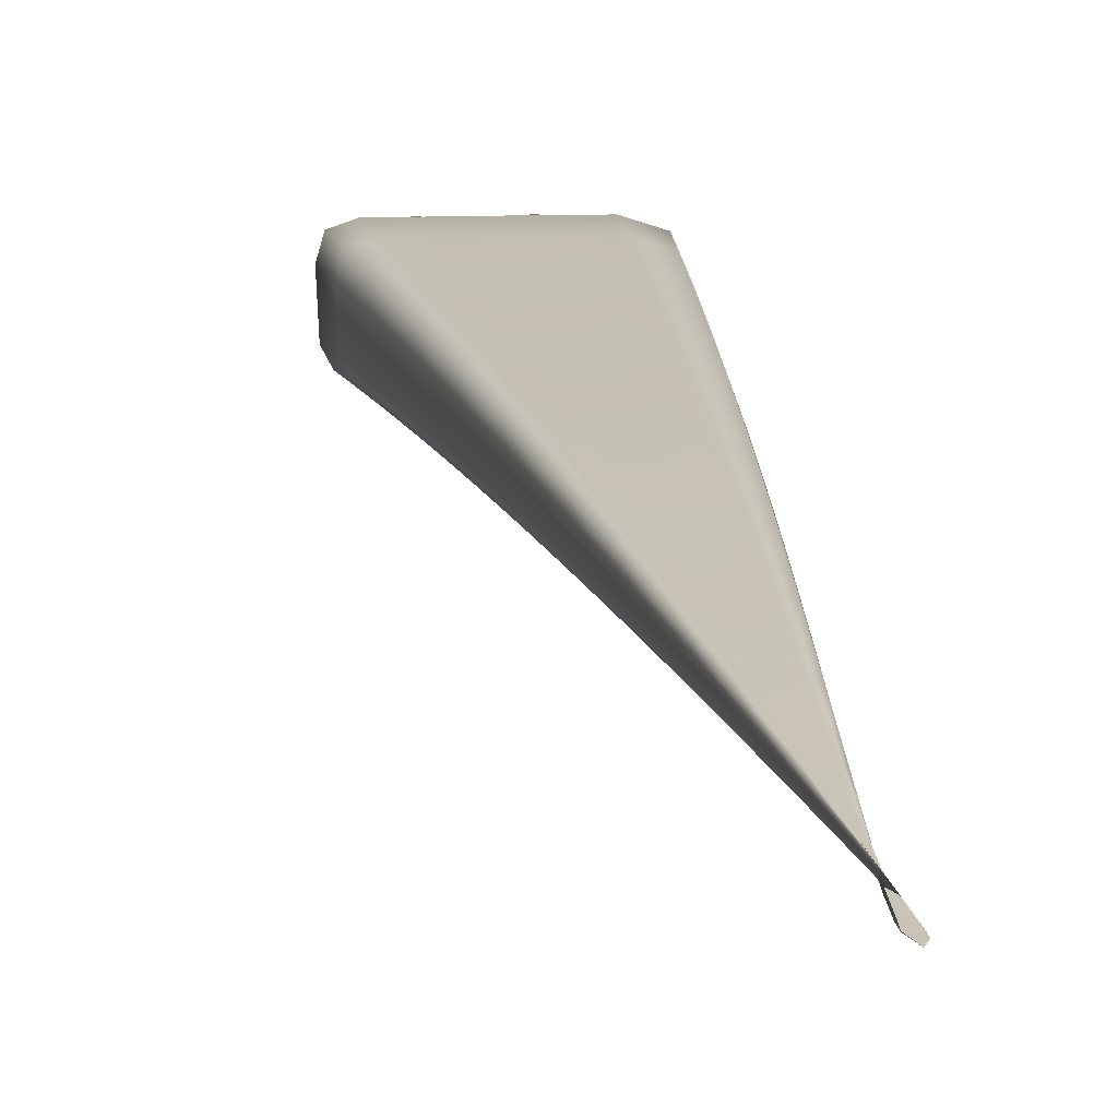
<metadata>
{"format":"obj","ext":"obj","renderer":"f3d","projection":"perspective","resolution":1024,"background":"white","views":[{"elev":27.8,"azim":5.7,"up":"+Z"}]}
</metadata>
<code>
v -0.07706 1.434 -0.0854
v -0.179 2.009 -0.1876
v -0.1173 1.695 -0.1252
v -0.1654 1.684 -0.145
v -0.07155 1.43 -0.08509
v -0.1164 1.691 -0.1438
v -0.07706 1.434 -0.08617
v -0.09249 1.531 -0.09949
v -0.09215 1.53 -0.1068
v -0.09152 1.531 -0.1056
v -0.07755 1.434 -0.08612
v -0.08426 1.477 -0.09149
v -0.08403 1.477 -0.09457
v -0.08411 1.476 -0.09514
v -0.1007 1.586 -0.1078
v -0.1002 1.584 -0.1188
v -0.099 1.584 -0.117
v -0.1141 1.692 -0.1407
v -0.109 1.64 -0.1164
v -0.1065 1.638 -0.1287
v -0.1082 1.638 -0.1311
v -0.1062 1.525 -0.1064
v -0.07526 1.433 -0.08581
v -0.0969 1.528 -0.1069
v -0.08487 1.475 -0.09492
v -0.07304 1.431 -0.08538
v -0.1024 1.526 -0.1069
v -0.08575 1.473 -0.09465
v -0.08637 1.472 -0.09423
v -0.133 1.689 -0.1447
v -0.1089 1.582 -0.1192
v -0.1209 1.636 -0.1318
v -0.1259 1.578 -0.119
v -0.119 1.58 -0.1195
v -0.1521 1.686 -0.1456
v -0.1355 1.633 -0.1324
v -0.1457 1.632 -0.1318
v -0.1666 1.689 -0.1238
v -0.07153 1.43 -0.0847
v -0.1066 1.527 -0.09842
v -0.07118 1.43 -0.08487
v -0.1069 1.526 -0.1028
v -0.08652 1.472 -0.09253
v -0.08652 1.472 -0.09058
v -0.1266 1.581 -0.1066
v -0.1271 1.579 -0.1133
v -0.1677 1.686 -0.1353
v -0.1474 1.633 -0.1241
v -0.1466 1.635 -0.115
v -0.07293 1.431 -0.08485
v -0.1031 1.528 -0.09795
v -0.08597 1.474 -0.09046
v -0.07517 1.433 -0.08508
v -0.09758 1.53 -0.09822
v -0.08509 1.475 -0.09074
v -0.1544 1.691 -0.1222
v -0.1202 1.582 -0.1057
v -0.1373 1.636 -0.1138
v -0.11 1.584 -0.106
v -0.1351 1.693 -0.1224
v -0.1225 1.639 -0.1141
v -0.273 1.986 -0.2225
v -0.1435 1.859 -0.1538
v -0.2249 1.841 -0.1862
v -0.1418 1.853 -0.1837
v -0.1259 1.75 -0.1344
v -0.1246 1.745 -0.1567
v -0.1219 1.746 -0.153
v -0.1381 1.855 -0.1787
v -0.1346 1.804 -0.1439
v -0.1299 1.8 -0.1657
v -0.1331 1.799 -0.1701
v -0.1699 1.849 -0.1853
v -0.1451 1.742 -0.1579
v -0.1574 1.796 -0.1714
v -0.1851 1.737 -0.1584
v -0.1688 1.739 -0.1591
v -0.2024 1.844 -0.1871
v -0.1855 1.792 -0.173
v -0.205 1.789 -0.1722
v -0.1767 2.002 -0.2213
v -0.1527 1.914 -0.1639
v -0.1508 1.907 -0.1978
v -0.1465 1.909 -0.192
v -0.1699 2.005 -0.2128
v -0.1623 1.969 -0.1744
v -0.1553 1.963 -0.2058
v -0.1601 1.961 -0.2121
v -0.2085 1.996 -0.2231
v -0.1826 1.902 -0.1995
v -0.1956 1.955 -0.214
v -0.2449 1.893 -0.2005
v -0.2194 1.896 -0.2015
v -0.2468 1.99 -0.225
v -0.2366 1.948 -0.2162
v -0.265 1.944 -0.215
v -0.2271 1.849 -0.1517
v -0.1867 1.742 -0.1328
v -0.188 1.739 -0.1467
v -0.2288 1.844 -0.1705
v -0.2083 1.792 -0.1585
v -0.2069 1.795 -0.1421
v -0.2064 1.852 -0.1491
v -0.1716 1.744 -0.1309
v -0.189 1.798 -0.1398
v -0.1478 1.748 -0.1311
v -0.1737 1.856 -0.1493
v -0.1606 1.802 -0.1401
v -0.2759 1.995 -0.1842
v -0.2475 1.901 -0.1616
v -0.2494 1.896 -0.1827
v -0.2797 1.989 -0.2047
v -0.2701 1.948 -0.1953
v -0.2681 1.954 -0.1717
v -0.2517 2 -0.1793
v -0.2241 1.905 -0.1586
v -0.2419 1.958 -0.1683
v -0.1869 1.91 -0.1588
v -0.213 2.006 -0.1796
v -0.2004 1.965 -0.1687
v -0.199 2.012 -0.1847
v -0.1672 1.997 -0.1797
v -0.1788 1.968 -0.169
v -0.2073 1.992 -0.1737
v -0.125 1.694 -0.1226
v -0.1131 1.668 -0.1208
v -0.1148 1.64 -0.1142
v -0.1288 1.666 -0.1182
v -0.16 1.685 -0.146
v -0.1555 1.658 -0.1384
v -0.1415 1.632 -0.1327
v -0.1438 1.66 -0.139
v -0.114 1.692 -0.1434
v -0.1123 1.665 -0.1374
v -0.1064 1.638 -0.1309
v -0.1103 1.665 -0.1346
v -0.09148 1.53 -0.1067
v -0.08813 1.503 -0.1009
v -0.084 1.476 -0.09512
v -0.08778 1.504 -0.1001
v -0.08838 1.504 -0.09545
v -0.09165 1.531 -0.1026
v -0.08409 1.477 -0.09304
v -0.08013 1.45 -0.08761
v -0.08026 1.45 -0.08916
v -0.07607 1.429 -0.08481
v -0.08007 1.449 -0.08941
v -0.07606 1.429 -0.08507
v -0.09893 1.584 -0.1186
v -0.09615 1.557 -0.1128
v -0.09526 1.557 -0.1113
v -0.0966 1.559 -0.1036
v -0.0992 1.585 -0.1124
v -0.1145 1.694 -0.1329
v -0.1068 1.64 -0.1225
v -0.1048 1.613 -0.112
v -0.1028 1.611 -0.1228
v -0.1042 1.611 -0.1249
v -0.09629 1.498 -0.1003
v -0.08611 1.472 -0.09453
v -0.09408 1.5 -0.1007
v -0.1046 1.526 -0.1069
v -0.09416 1.529 -0.1069
v -0.09089 1.502 -0.1009
v -0.08443 1.476 -0.09505
v -0.07497 1.428 -0.08488
v -0.07883 1.448 -0.08905
v -0.09973 1.527 -0.1069
v -0.08532 1.474 -0.09478
v -0.07271 1.427 -0.08448
v -0.0774 1.446 -0.08862
v -0.07642 1.445 -0.08824
v -0.07072 1.426 -0.08413
v -0.1234 1.69 -0.1442
v -0.1269 1.662 -0.1382
v -0.1136 1.637 -0.1314
v -0.1029 1.555 -0.113
v -0.1039 1.583 -0.119
v -0.1149 1.609 -0.1254
v -0.1161 1.552 -0.1127
v -0.1107 1.553 -0.1132
v -0.1231 1.579 -0.1197
v -0.1141 1.581 -0.1193
v -0.1428 1.688 -0.1452
v -0.1284 1.634 -0.1321
v -0.1273 1.606 -0.1259
v -0.1358 1.605 -0.1254
v -0.168 1.687 -0.1289
v -0.1566 1.662 -0.1194
v -0.1476 1.634 -0.119
v -0.1575 1.659 -0.1297
v -0.09656 1.499 -0.09446
v -0.08656 1.472 -0.09143
v -0.0967 1.499 -0.0976
v -0.107 1.526 -0.1003
v -0.1068 1.525 -0.1049
v -0.08648 1.472 -0.09351
v -0.06989 1.425 -0.08399
v -0.07631 1.445 -0.08754
v -0.07646 1.445 -0.08677
v -0.06989 1.425 -0.084
v -0.1166 1.554 -0.1025
v -0.117 1.553 -0.108
v -0.1273 1.58 -0.1095
v -0.127 1.579 -0.1167
v -0.1674 1.685 -0.141
v -0.1472 1.632 -0.1287
v -0.1373 1.606 -0.1187
v -0.1366 1.608 -0.1108
v -0.08463 1.476 -0.09088
v -0.09134 1.503 -0.09444
v -0.0947 1.531 -0.09837
v -0.1052 1.527 -0.09785
v -0.09454 1.501 -0.09417
v -0.08631 1.473 -0.09036
v -0.07064 1.426 -0.08407
v -0.07738 1.446 -0.08683
v -0.1005 1.529 -0.09808
v -0.08555 1.474 -0.09059
v -0.07257 1.427 -0.08424
v -0.07882 1.448 -0.0871
v -0.07491 1.428 -0.08445
v -0.1618 1.69 -0.1221
v -0.1459 1.663 -0.118
v -0.1429 1.636 -0.1137
v -0.1116 1.555 -0.1018
v -0.1241 1.581 -0.1056
v -0.1287 1.609 -0.1097
v -0.1038 1.557 -0.1021
v -0.1047 1.585 -0.1061
v -0.1154 1.583 -0.1059
v -0.1452 1.692 -0.1223
v -0.1303 1.638 -0.1139
v -0.1163 1.611 -0.11
v -0.2597 1.994 -0.2239
v -0.2752 1.97 -0.2224
v -0.2534 1.946 -0.2171
v -0.2453 1.974 -0.2236
v -0.2157 1.842 -0.1878
v -0.2149 1.815 -0.1791
v -0.197 1.79 -0.1736
v -0.194 1.818 -0.18
v -0.1379 1.854 -0.1832
v -0.1374 1.826 -0.1769
v -0.1297 1.8 -0.1696
v -0.1339 1.828 -0.1721
v -0.1218 1.746 -0.1563
v -0.1205 1.718 -0.1502
v -0.118 1.719 -0.1468
v -0.1216 1.722 -0.1298
v -0.1223 1.748 -0.1437
v -0.139 1.832 -0.1488
v -0.1387 1.857 -0.1662
v -0.1304 1.803 -0.1548
v -0.1302 1.777 -0.1392
v -0.1259 1.773 -0.1593
v -0.1289 1.772 -0.1634
v -0.1538 1.851 -0.1845
v -0.1637 1.822 -0.1783
v -0.1434 1.798 -0.1707
v -0.139 1.716 -0.1512
v -0.1333 1.744 -0.1573
v -0.1513 1.769 -0.1646
v -0.1753 1.711 -0.1517
v -0.1605 1.713 -0.1524
v -0.1785 1.738 -0.1597
v -0.1573 1.741 -0.1585
v -0.1867 1.846 -0.1862
v -0.1719 1.794 -0.1722
v -0.1772 1.765 -0.166
v -0.195 1.763 -0.1653
v -0.1796 2.007 -0.2194
v -0.1648 1.988 -0.2195
v -0.1551 1.962 -0.2114
v -0.1599 1.99 -0.2128
v -0.1463 1.908 -0.1971
v -0.1463 1.88 -0.1907
v -0.1423 1.882 -0.1853
v -0.1481 1.887 -0.1588
v -0.1472 1.912 -0.1779
v -0.1805 2.011 -0.2019
v -0.1561 1.966 -0.19
v -0.1575 1.942 -0.1691
v -0.1509 1.936 -0.1989
v -0.1554 1.934 -0.2049
v -0.196 2.004 -0.2206
v -0.2022 1.981 -0.2214
v -0.1751 1.958 -0.213
v -0.1763 1.875 -0.1923
v -0.1643 1.905 -0.1985
v -0.1891 1.928 -0.2067
v -0.2349 1.867 -0.1933
v -0.2109 1.87 -0.1942
v -0.2345 1.894 -0.2023
v -0.2016 1.899 -0.2005
v -0.2298 1.999 -0.2223
v -0.2167 1.952 -0.2151
v -0.228 1.922 -0.2088
v -0.2549 1.919 -0.2077
v -0.1458 1.804 -0.1402
v -0.1671 1.829 -0.1446
v -0.1565 1.858 -0.1495
v -0.2294 1.846 -0.16
v -0.217 1.822 -0.1469
v -0.2088 1.794 -0.1493
v -0.2186 1.818 -0.1644
v -0.1778 1.713 -0.141
v -0.1884 1.741 -0.139
v -0.1767 1.715 -0.1283
v -0.1876 1.738 -0.1537
v -0.2283 1.842 -0.1798
v -0.2079 1.79 -0.1666
v -0.1981 1.766 -0.1526
v -0.1968 1.769 -0.1374
v -0.219 1.85 -0.149
v -0.1977 1.825 -0.1444
v -0.1998 1.797 -0.1398
v -0.1808 1.743 -0.1308
v -0.163 1.718 -0.1265
v -0.1803 1.771 -0.1353
v -0.1414 1.72 -0.1267
v -0.1353 1.749 -0.1313
v -0.1603 1.746 -0.131
v -0.1908 1.854 -0.1492
v -0.1755 1.8 -0.1399
v -0.1542 1.775 -0.1355
v -0.274 1.998 -0.1954
v -0.2784 1.98 -0.1769
v -0.2709 1.951 -0.1821
v -0.2805 1.974 -0.2016
v -0.2373 1.875 -0.1566
v -0.2391 1.87 -0.1766
v -0.2501 1.899 -0.1709
v -0.2487 1.894 -0.1933
v -0.2727 1.993 -0.2156
v -0.2694 1.945 -0.207
v -0.2597 1.922 -0.189
v -0.2578 1.928 -0.1666
v -0.2633 2.002 -0.1841
v -0.2509 1.985 -0.1733
v -0.2578 1.956 -0.1683
v -0.2152 1.879 -0.1538
v -0.2383 1.903 -0.1585
v -0.233 1.932 -0.1634
v -0.1803 1.883 -0.154
v -0.1675 1.913 -0.1591
v -0.2064 1.908 -0.1587
v -0.2343 2.007 -0.1843
v -0.2221 1.961 -0.1685
v -0.1936 1.937 -0.1637
v -0.1845 1.995 -0.174
v -0.1199 1.667 -0.1184
v -0.1508 1.659 -0.1393
v -0.1102 1.665 -0.1371
v -0.08775 1.503 -0.1009
v -0.08787 1.504 -0.09776
v -0.08029 1.45 -0.0884
v -0.08025 1.45 -0.08944
v -0.0952 1.557 -0.1126
v -0.09542 1.558 -0.1074
v -0.1106 1.667 -0.1277
v -0.103 1.612 -0.1174
v -0.1027 1.611 -0.1247
v -0.09539 1.499 -0.1007
v -0.0893 1.502 -0.1009
v -0.07954 1.449 -0.08926
v -0.09253 1.501 -0.1008
v -0.07809 1.447 -0.08883
v -0.07681 1.445 -0.08845
v -0.1185 1.664 -0.1378
v -0.09902 1.556 -0.1129
v -0.1087 1.61 -0.1252
v -0.1139 1.552 -0.1133
v -0.1069 1.554 -0.1131
v -0.1356 1.661 -0.1386
v -0.1213 1.608 -0.1257
v -0.1323 1.606 -0.1261
v -0.1578 1.661 -0.1239
v -0.09677 1.499 -0.09584
v -0.09663 1.498 -0.09918
v -0.0763 1.445 -0.08793
v -0.07633 1.445 -0.0871
v -0.1171 1.553 -0.1049
v -0.1169 1.552 -0.1108
v -0.1573 1.659 -0.1348
v -0.1371 1.605 -0.1226
v -0.1375 1.607 -0.1143
v -0.08967 1.504 -0.09459
v -0.09577 1.5 -0.09407
v -0.07683 1.446 -0.08673
v -0.09302 1.502 -0.0943
v -0.07807 1.447 -0.08696
v -0.07958 1.449 -0.08725
v -0.1524 1.663 -0.1179
v -0.1147 1.554 -0.1017
v -0.1335 1.609 -0.1097
v -0.09972 1.558 -0.1022
v -0.1079 1.556 -0.1019
v -0.1377 1.665 -0.1181
v -0.1228 1.61 -0.1099
v -0.1098 1.613 -0.1101
v -0.263 1.971 -0.2246
v -0.2064 1.816 -0.1807
v -0.1337 1.827 -0.1763
v -0.1179 1.719 -0.1498
v -0.1184 1.721 -0.1383
v -0.1345 1.83 -0.1604
v -0.1263 1.775 -0.1492
v -0.1257 1.773 -0.1629
v -0.1486 1.824 -0.1775
v -0.1284 1.717 -0.1507
v -0.1384 1.771 -0.1639
v -0.1692 1.711 -0.1528
v -0.1501 1.714 -0.1518
v -0.1793 1.82 -0.1792
v -0.1646 1.767 -0.1653
v -0.1877 1.764 -0.1666
v -0.1596 1.989 -0.2187
v -0.142 1.881 -0.1901
v -0.1429 1.884 -0.172
v -0.1607 1.994 -0.1962
v -0.1516 1.939 -0.184
v -0.1506 1.935 -0.2042
v -0.1807 1.985 -0.2203
v -0.159 1.878 -0.1915
v -0.1697 1.932 -0.2057
v -0.2251 1.868 -0.1951
v -0.1941 1.873 -0.1933
v -0.2244 1.978 -0.2225
v -0.2091 1.925 -0.2077
v -0.2439 1.92 -0.2097
v -0.1511 1.831 -0.1448
v -0.2191 1.82 -0.1546
v -0.1782 1.714 -0.1339
v -0.1775 1.711 -0.1473
v -0.2181 1.816 -0.1732
v -0.1977 1.764 -0.1601
v -0.1986 1.767 -0.1441
v -0.2094 1.824 -0.1443
v -0.1713 1.716 -0.1264
v -0.1903 1.77 -0.1352
v -0.1302 1.722 -0.1269
v -0.1527 1.719 -0.1266
v -0.1831 1.827 -0.1445
v -0.1678 1.773 -0.1354
v -0.1406 1.776 -0.1357
v -0.2814 1.977 -0.1878
v -0.2397 1.873 -0.1654
v -0.2385 1.868 -0.1865
v -0.2797 1.971 -0.2139
v -0.259 1.92 -0.2001
v -0.2605 1.925 -0.1765
v -0.2677 1.982 -0.1732
v -0.2286 1.877 -0.1537
v -0.2481 1.93 -0.1633
v -0.162 1.886 -0.1542
v -0.1986 1.881 -0.1539
v -0.2301 1.988 -0.1735
v -0.2142 1.935 -0.1635
v -0.1731 1.94 -0.164
v -0.2308 2.009 -0.2068
v -0.07105 1.42 -0.08321
f 121 351 122 2
f 122 351 123 86
f 123 351 124 120
f 124 351 121 119
f 125 352 126 3
f 126 352 127 19
f 127 352 128 61
f 128 352 125 60
f 129 353 130 4
f 130 353 131 37
f 131 353 132 36
f 132 353 129 35
f 133 354 134 6
f 134 354 135 21
f 135 354 136 20
f 136 354 133 18
f 137 355 138 9
f 138 355 139 14
f 139 355 140 13
f 140 355 137 10
f 141 356 142 8
f 142 356 140 10
f 140 356 143 13
f 143 356 141 12
f 144 357 143 12
f 143 357 145 13
f 145 357 146 11
f 146 357 144 1
f 147 358 148 7
f 148 358 145 11
f 145 358 139 13
f 139 358 147 14
f 149 359 150 16
f 150 359 137 9
f 137 359 151 10
f 151 359 149 17
f 152 360 153 15
f 153 360 151 17
f 151 360 142 10
f 142 360 152 8
f 126 361 154 3
f 154 361 136 18
f 136 361 155 20
f 155 361 126 19
f 156 362 155 19
f 155 362 157 20
f 157 362 153 17
f 153 362 156 15
f 158 363 149 16
f 149 363 157 17
f 157 363 135 20
f 135 363 158 21
f 159 364 160 29
f 160 364 161 28
f 161 364 162 27
f 162 364 159 22
f 138 365 163 9
f 163 365 164 24
f 164 365 165 25
f 165 365 138 14
f 166 366 147 7
f 147 366 165 14
f 165 366 167 25
f 167 366 166 23
f 164 367 168 24
f 168 367 161 27
f 161 367 169 28
f 169 367 164 25
f 170 368 167 23
f 167 368 169 25
f 169 368 171 28
f 171 368 170 26
f 172 369 173 5
f 173 369 171 26
f 171 369 160 28
f 160 369 172 29
f 174 370 175 30
f 175 370 176 32
f 176 370 134 21
f 134 370 174 6
f 177 371 163 24
f 163 371 150 9
f 150 371 178 16
f 178 371 177 31
f 179 372 178 31
f 178 372 158 16
f 158 372 176 21
f 176 372 179 32
f 180 373 162 22
f 162 373 181 27
f 181 373 182 34
f 182 373 180 33
f 168 374 177 24
f 177 374 183 31
f 183 374 181 34
f 181 374 168 27
f 184 375 132 35
f 132 375 185 36
f 185 375 175 32
f 175 375 184 30
f 186 376 183 34
f 183 376 179 31
f 179 376 185 32
f 185 376 186 36
f 187 377 182 33
f 182 377 186 34
f 186 377 131 36
f 131 377 187 37
f 188 378 189 38
f 189 378 190 49
f 190 378 191 48
f 191 378 188 47
f 192 379 193 44
f 193 379 194 43
f 194 379 195 42
f 195 379 192 40
f 159 380 196 22
f 196 380 194 42
f 194 380 197 43
f 197 380 159 29
f 198 381 172 5
f 172 381 197 29
f 197 381 199 43
f 199 381 198 41
f 200 382 201 39
f 201 382 199 41
f 199 382 193 43
f 193 382 200 44
f 202 383 195 40
f 195 383 203 42
f 203 383 204 46
f 204 383 202 45
f 196 384 180 22
f 180 384 205 33
f 205 384 203 46
f 203 384 196 42
f 206 385 191 47
f 191 385 207 48
f 207 385 130 37
f 130 385 206 4
f 208 386 205 46
f 205 386 187 33
f 187 386 207 37
f 207 386 208 48
f 209 387 204 45
f 204 387 208 46
f 208 387 190 48
f 190 387 209 49
f 141 388 210 12
f 210 388 211 55
f 211 388 212 54
f 212 388 141 8
f 192 389 213 40
f 213 389 214 51
f 214 389 215 52
f 215 389 192 44
f 216 390 200 39
f 200 390 215 44
f 215 390 217 52
f 217 390 216 50
f 214 391 218 51
f 218 391 211 54
f 211 391 219 55
f 219 391 214 52
f 220 392 217 50
f 217 392 219 52
f 219 392 221 55
f 221 392 220 53
f 144 393 222 1
f 222 393 221 53
f 221 393 210 55
f 210 393 144 12
f 223 394 224 56
f 224 394 225 58
f 225 394 189 49
f 189 394 223 38
f 226 395 213 51
f 213 395 202 40
f 202 395 227 45
f 227 395 226 57
f 228 396 227 57
f 227 396 209 45
f 209 396 225 49
f 225 396 228 58
f 152 397 212 8
f 212 397 229 54
f 229 397 230 59
f 230 397 152 15
f 218 398 226 51
f 226 398 231 57
f 231 398 229 59
f 229 398 218 54
f 232 399 128 60
f 128 399 233 61
f 233 399 224 58
f 224 399 232 56
f 234 400 231 59
f 231 400 228 57
f 228 400 233 58
f 233 400 234 61
f 156 401 230 15
f 230 401 234 59
f 234 401 127 61
f 127 401 156 19
f 235 402 236 62
f 236 402 237 96
f 237 402 238 95
f 238 402 235 94
f 239 403 240 64
f 240 403 241 80
f 241 403 242 79
f 242 403 239 78
f 243 404 244 65
f 244 404 245 72
f 245 404 246 71
f 246 404 243 69
f 247 405 248 67
f 248 405 133 6
f 133 405 249 18
f 249 405 247 68
f 250 406 251 66
f 251 406 249 68
f 249 406 154 18
f 154 406 250 3
f 252 407 253 63
f 253 407 246 69
f 246 407 254 71
f 254 407 252 70
f 255 408 254 70
f 254 408 256 71
f 256 408 251 68
f 251 408 255 66
f 257 409 247 67
f 247 409 256 68
f 256 409 245 71
f 245 409 257 72
f 258 410 259 73
f 259 410 260 75
f 260 410 244 72
f 244 410 258 65
f 261 411 174 30
f 174 411 248 6
f 248 411 262 67
f 262 411 261 74
f 263 412 262 74
f 262 412 257 67
f 257 412 260 72
f 260 412 263 75
f 264 413 129 4
f 129 413 265 35
f 265 413 266 77
f 266 413 264 76
f 184 414 261 30
f 261 414 267 74
f 267 414 265 77
f 265 414 184 35
f 268 415 242 78
f 242 415 269 79
f 269 415 259 75
f 259 415 268 73
f 270 416 267 77
f 267 416 263 74
f 263 416 269 75
f 269 416 270 79
f 271 417 266 76
f 266 417 270 77
f 270 417 241 79
f 241 417 271 80
f 272 418 273 81
f 273 418 274 88
f 274 418 275 87
f 275 418 272 85
f 276 419 277 83
f 277 419 243 65
f 243 419 278 69
f 278 419 276 84
f 279 420 280 82
f 280 420 278 84
f 278 420 253 69
f 253 420 279 63
f 122 421 281 2
f 281 421 275 85
f 275 421 282 87
f 282 421 122 86
f 283 422 282 86
f 282 422 284 87
f 284 422 280 84
f 280 422 283 82
f 285 423 276 83
f 276 423 284 84
f 284 423 274 87
f 274 423 285 88
f 286 424 287 89
f 287 424 288 91
f 288 424 273 88
f 273 424 286 81
f 289 425 258 73
f 258 425 277 65
f 277 425 290 83
f 290 425 289 90
f 291 426 290 90
f 290 426 285 83
f 285 426 288 88
f 288 426 291 91
f 292 427 239 64
f 239 427 293 78
f 293 427 294 93
f 294 427 292 92
f 268 428 289 73
f 289 428 295 90
f 295 428 293 93
f 293 428 268 78
f 296 429 238 94
f 238 429 297 95
f 297 429 287 91
f 287 429 296 89
f 298 430 295 93
f 295 430 291 90
f 291 430 297 91
f 297 430 298 95
f 299 431 294 92
f 294 431 298 93
f 298 431 237 95
f 237 431 299 96
f 252 432 300 70
f 300 432 301 108
f 301 432 302 107
f 302 432 252 63
f 303 433 304 97
f 304 433 305 102
f 305 433 306 101
f 306 433 303 100
f 188 434 307 47
f 307 434 308 99
f 308 434 309 98
f 309 434 188 38
f 206 435 264 4
f 264 435 310 76
f 310 435 307 99
f 307 435 206 47
f 240 436 311 64
f 311 436 306 100
f 306 436 312 101
f 312 436 240 80
f 271 437 312 80
f 312 437 313 101
f 313 437 310 99
f 310 437 271 76
f 314 438 308 98
f 308 438 313 99
f 313 438 305 101
f 305 438 314 102
f 304 439 315 97
f 315 439 316 103
f 316 439 317 105
f 317 439 304 102
f 223 440 309 38
f 309 440 318 98
f 318 440 319 104
f 319 440 223 56
f 314 441 317 102
f 317 441 320 105
f 320 441 318 104
f 318 441 314 98
f 250 442 125 3
f 125 442 321 60
f 321 442 322 106
f 322 442 250 66
f 232 443 319 56
f 319 443 323 104
f 323 443 321 106
f 321 443 232 60
f 316 444 324 103
f 324 444 301 107
f 301 444 325 108
f 325 444 316 105
f 323 445 320 104
f 320 445 325 105
f 325 445 326 108
f 326 445 323 106
f 255 446 322 66
f 322 446 326 106
f 326 446 300 108
f 300 446 255 70
f 327 447 328 109
f 328 447 329 114
f 329 447 330 113
f 330 447 327 112
f 331 448 303 97
f 303 448 332 100
f 332 448 333 111
f 333 448 331 110
f 311 449 292 64
f 292 449 334 92
f 334 449 332 111
f 332 449 311 100
f 335 450 330 112
f 330 450 336 113
f 336 450 236 96
f 236 450 335 62
f 337 451 334 111
f 334 451 299 92
f 299 451 336 96
f 336 451 337 113
f 338 452 333 110
f 333 452 337 111
f 337 452 329 113
f 329 452 338 114
f 339 453 340 115
f 340 453 341 117
f 341 453 328 114
f 328 453 339 109
f 342 454 315 103
f 315 454 331 97
f 331 454 343 110
f 343 454 342 116
f 344 455 343 116
f 343 455 338 110
f 338 455 341 114
f 341 455 344 117
f 279 456 302 63
f 302 456 345 107
f 345 456 346 118
f 346 456 279 82
f 324 457 342 103
f 342 457 347 116
f 347 457 345 118
f 345 457 324 107
f 348 458 124 119
f 124 458 349 120
f 349 458 340 117
f 340 458 348 115
f 350 459 347 118
f 347 459 344 116
f 344 459 349 117
f 349 459 350 120
f 283 460 346 82
f 346 460 350 118
f 350 460 123 120
f 123 460 283 86
f 121 461 348 119
f 348 461 339 115
f 339 461 327 109
f 327 461 335 112
f 335 461 235 62
f 235 461 296 94
f 296 461 286 89
f 286 461 272 81
f 272 461 281 85
f 281 461 121 2
f 146 462 148 11
f 148 462 166 7
f 166 462 170 23
f 170 462 173 26
f 173 462 198 5
f 198 462 201 41
f 201 462 216 39
f 216 462 220 50
f 220 462 222 53
f 222 462 146 1

</code>
